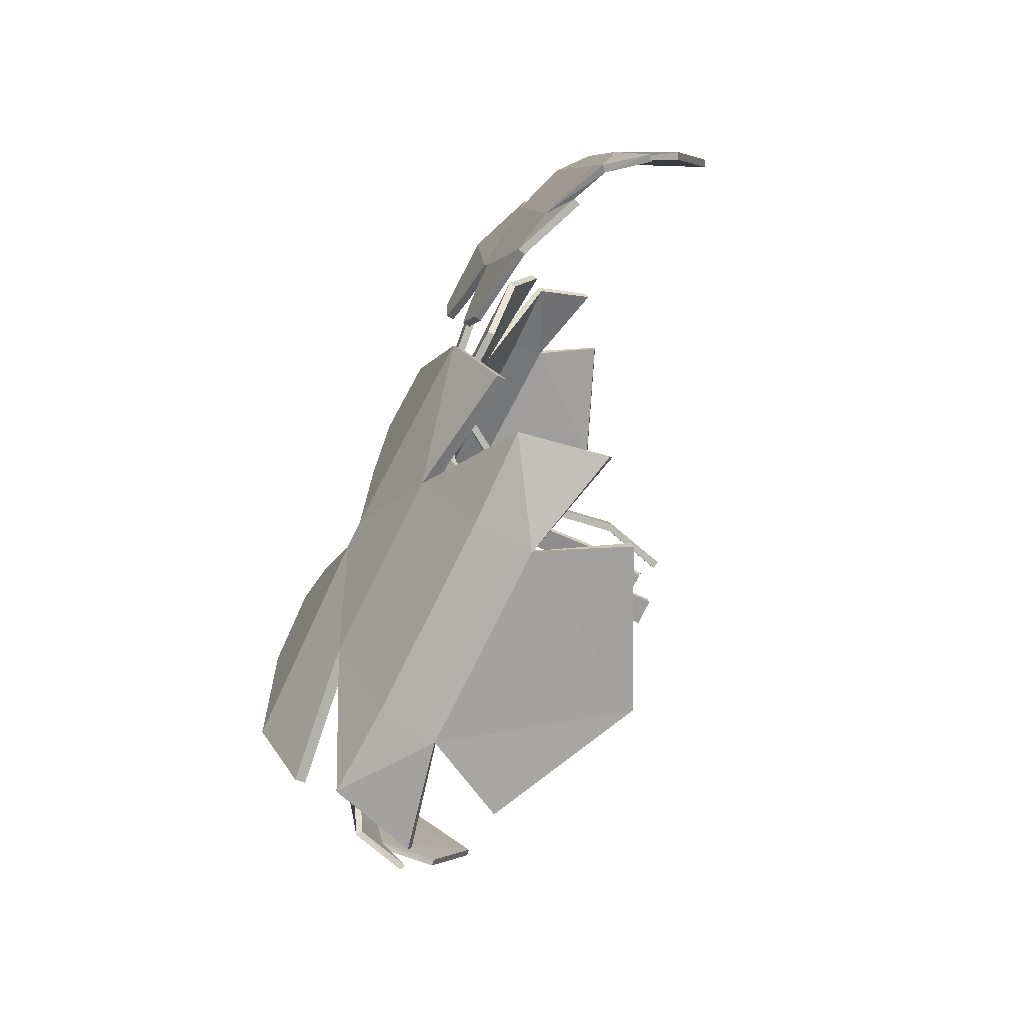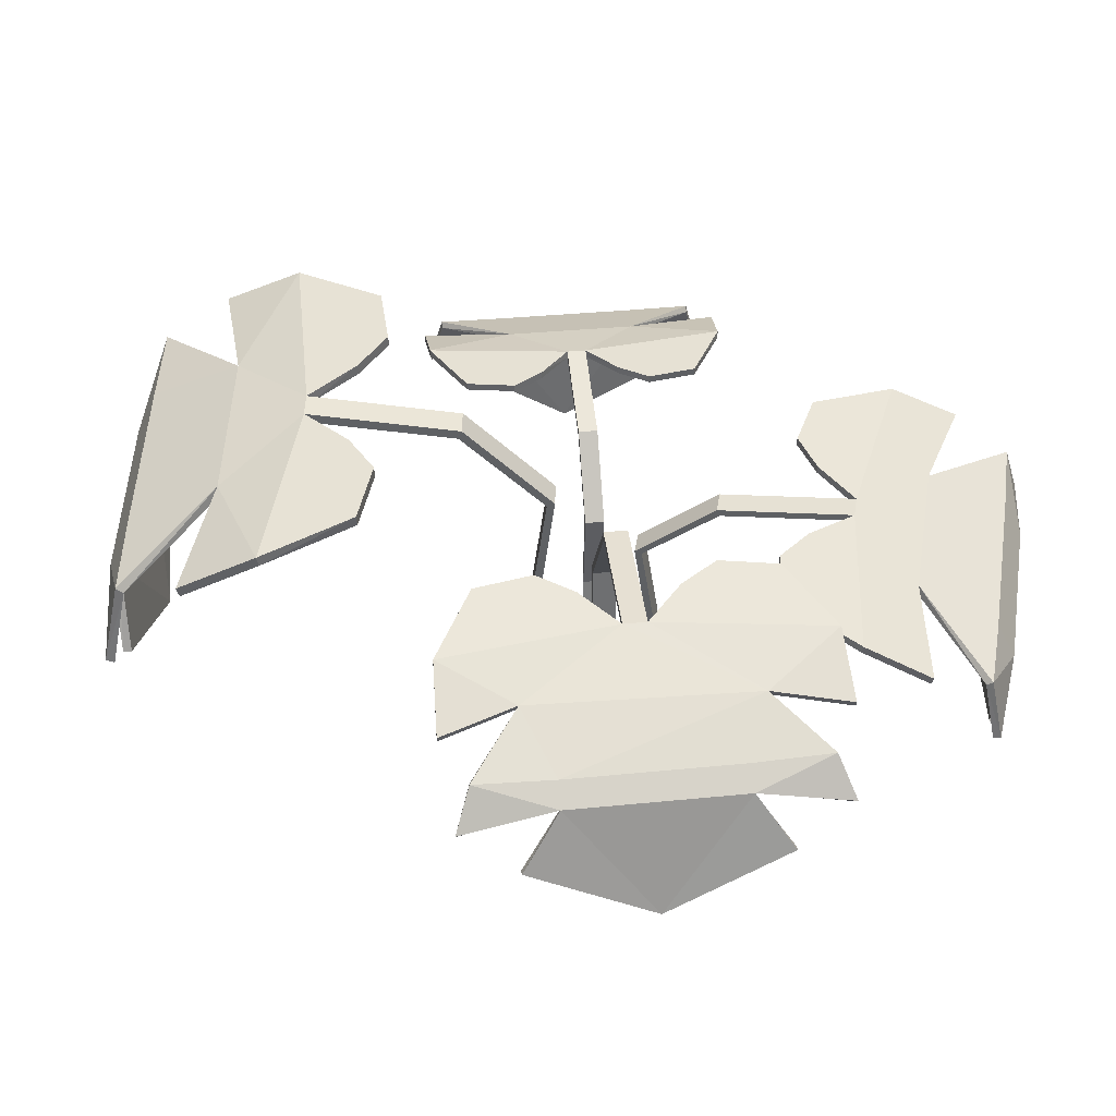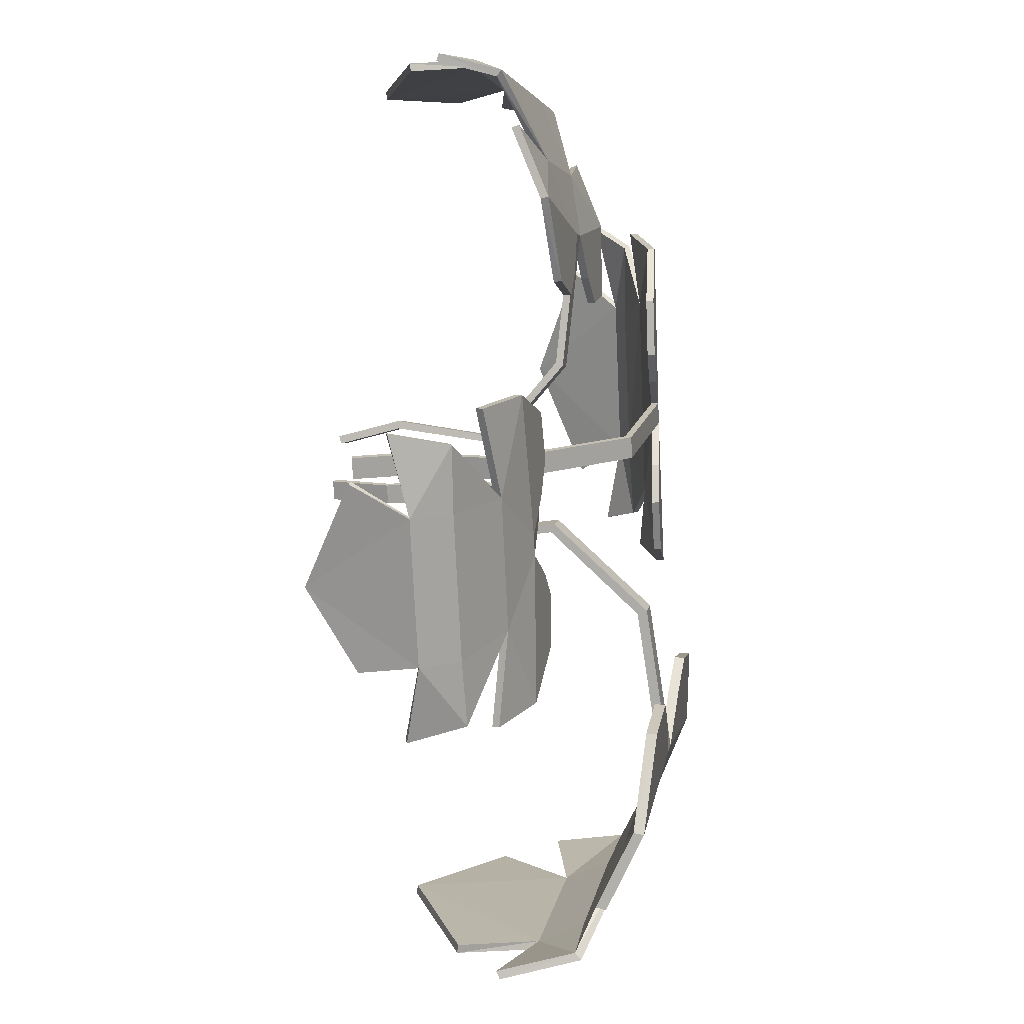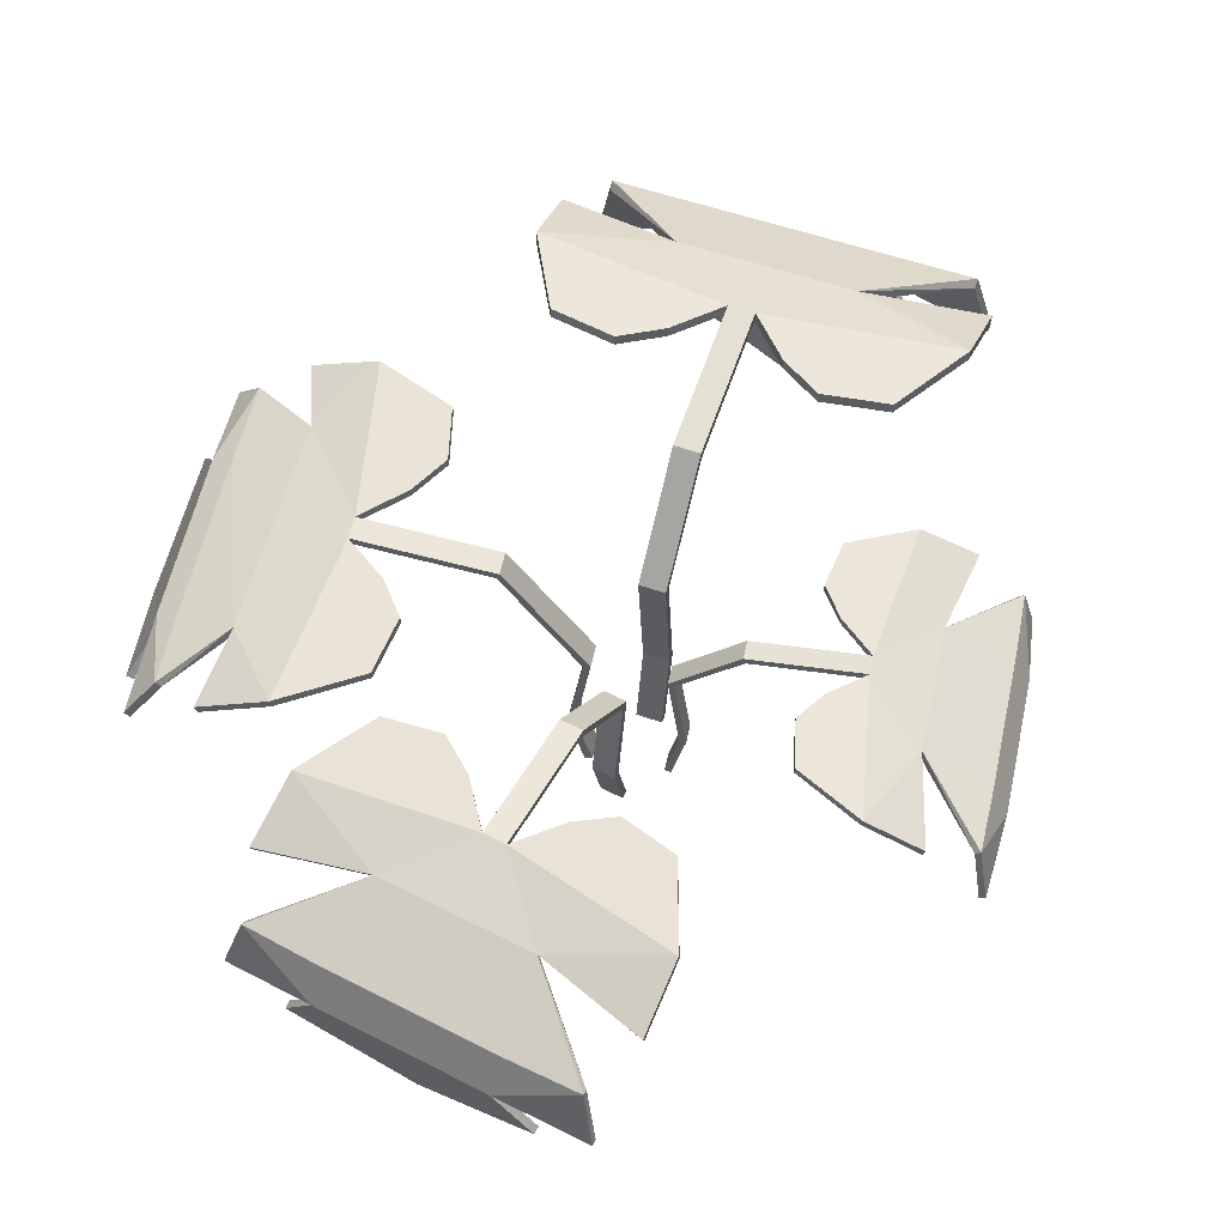
<metadata>
{"format":"obj","ext":"obj","renderer":"f3d","projection":"perspective","resolution":1024,"background":"white","views":[{"elev":-68.4,"azim":-116.7,"up":"+Z"},{"elev":44.8,"azim":-80.5,"up":"+Y"},{"elev":2.5,"azim":100.0,"up":"+Z"},{"elev":57.1,"azim":28.0,"up":"+Y"}]}
</metadata>
<code>
o Plant_4_Plane.006
v 0.2945 0.8022 -0.5651
v 0.3718 0.7823 -0.7821
v 0.16 0.3125 -1.116
v 0.3538 0.694 -0.9592
v 0.2693 0.6253 -1.095
v 0.148 0.8048 -0.5164
v 0.06217 0.4976 -1.122
v 0.04446 0.7987 -0.5649
v 0.08023 0.7262 -0.86
v 0.06839 0.6198 -1.07
v -0.06557 0.7881 -0.6582
v 0.01565 0 -0.103
v 0.009685 0.1952 -0.1438
v 0.01544 0.5224 -0.1044
v -0.01482 0.742 -0.3113
v 0.3042 0.4413 -1.139
v -0.1525 0.1466 -1.042
v -0.444 0.8022 -0.457
v -0.5802 0.7823 -0.6428
v -0.473 0.3125 -1.023
v -0.6138 0.694 -0.8176
v -0.5717 0.6253 -0.972
v -0.2898 0.8048 -0.4524
v -0.3809 0.4976 -1.057
v -0.2044 0.7987 -0.5285
v -0.3232 0.7262 -0.8009
v -0.372 0.6198 -1.005
v -0.1257 0.7881 -0.6494
v -0.0445 0 -0.09417
v -0.05047 0.1952 -0.135
v -0.04471 0.5224 -0.09561
v -0.07498 0.742 -0.3025
v -0.6177 0.4413 -1.004
v 0.2947 0.7777 -0.5634
v 0.3724 0.7584 -0.7774
v 0.1636 0.3157 -1.096
v 0.3548 0.6707 -0.9528
v 0.2706 0.6114 -1.078
v 0.1482 0.7803 -0.5148
v 0.06484 0.493 -1.102
v 0.0447 0.7742 -0.5633
v 0.08129 0.7032 -0.853
v 0.07011 0.6025 -1.056
v -0.06511 0.7639 -0.655
v 0.01282 -0.006093 -0.1224
v 0.006757 0.1939 -0.1638
v 0.01269 0.5139 -0.1232
v -0.01599 0.7195 -0.3193
v 0.3053 0.4328 -1.12
v -0.1496 0.1499 -1.023
v -0.4438 0.7777 -0.4554
v -0.5795 0.7584 -0.6381
v -0.4708 0.3157 -1.004
v -0.6128 0.6707 -0.8112
v -0.5682 0.6114 -0.9557
v -0.2895 0.7803 -0.4508
v -0.3779 0.493 -1.037
v -0.2042 0.7742 -0.5269
v -0.3222 0.7032 -0.7939
v -0.3696 0.6025 -0.9913
v -0.1253 0.7639 -0.6462
v -0.04734 -0.006093 -0.1136
v -0.0534 0.1939 -0.155
v -0.04746 0.5139 -0.1144
v -0.07615 0.7195 -0.3105
v -0.6134 0.4328 -0.9856
v 0.4405 0.5591 0.1644
v 0.6065 0.5452 0.2014
v 0.8319 0.2178 0.01599
v 0.7345 0.4837 0.1722
v 0.8264 0.4358 0.09795
v 0.3916 0.5609 0.06159
v 0.8272 0.3468 -0.05614
v 0.4177 0.5566 -0.01864
v 0.6371 0.5062 -0.01918
v 0.7897 0.432 -0.04688
v 0.4761 0.5493 -0.1077
v 0.07683 0 0.002133
v 0.1062 0.136 -0.005938
v 0.07787 0.3641 0.001847
v 0.2266 0.5171 -0.03907
v 0.8617 0.3076 0.1195
v 0.7496 0.1022 -0.2062
v 0.2945 0.5591 -0.3666
v 0.4182 0.5452 -0.4832
v 0.7177 0.2103 -0.3899
v 0.5431 0.4837 -0.5236
v 0.6601 0.4358 -0.5068
v 0.305 0.5609 -0.2532
v 0.7396 0.3468 -0.3748
v 0.3685 0.5566 -0.1976
v 0.5573 0.5062 -0.3093
v 0.7026 0.432 -0.3636
v 0.4642 0.5493 -0.1509
v 0.06493 0 -0.04112
v 0.09427 0.136 -0.04919
v 0.06597 0.3641 -0.04141
v 0.2147 0.5171 -0.08232
v 0.6794 0.3076 -0.5434
v 0.4394 0.542 0.1648
v 0.6031 0.5286 0.2023
v 0.8177 0.2201 0.02046
v 0.7299 0.4675 0.1735
v 0.8143 0.4261 0.1004
v 0.3905 0.5439 0.06191
v 0.813 0.3436 -0.0524
v 0.4166 0.5396 -0.01832
v 0.632 0.4901 -0.01777
v 0.7794 0.4199 -0.04433
v 0.4738 0.5324 -0.107
v 0.09079 -0.004247 -0.001706
v 0.1206 0.1351 -0.009896
v 0.09138 0.3581 -0.001869
v 0.2324 0.5015 -0.04065
v 0.848 0.3016 0.1221
v 0.7353 0.1044 -0.2023
v 0.2933 0.542 -0.3663
v 0.4148 0.5286 -0.4823
v 0.7033 0.2126 -0.3865
v 0.5385 0.4675 -0.5223
v 0.6484 0.4261 -0.5027
v 0.3039 0.5439 -0.2529
v 0.7254 0.3436 -0.3707
v 0.3674 0.5396 -0.1973
v 0.5522 0.4901 -0.308
v 0.6925 0.4199 -0.3605
v 0.4619 0.5324 -0.1503
v 0.07889 -0.004247 -0.04496
v 0.1087 0.1351 -0.05315
v 0.07948 0.3581 -0.04512
v 0.2205 0.5015 -0.08391
v 0.6662 0.3016 -0.5386
v -0.5326 0.7174 -0.1924
v -0.7329 0.7028 -0.2348
v -1.053 0.4432 0.005942
v -0.8868 0.638 -0.1981
v -0.9695 0.6046 -0.1152
v -0.4724 0.7193 -0.0692
v -0.9745 0.5674 0.0721
v -0.5029 0.7148 0.02775
v -0.7926 0.6617 -0.0454
v -0.924 0.6011 0.05888
v -0.572 0.707 0.1357
v -0.09255 0 -0.001593
v -0.1278 0.1431 0.008499
v -0.0938 0.383 -0.001236
v -0.2724 0.6732 0.04993
v -1.042 0.524 -0.1323
v -1.017 0.3272 0.2913
v -0.35 0.7174 0.4452
v -0.4975 0.7028 0.5872
v -0.8966 0.4432 0.5525
v -0.6475 0.638 0.6375
v -0.7615 0.6046 0.611
v -0.3642 0.7193 0.3088
v -0.8649 0.5674 0.4547
v -0.4413 0.7148 0.2427
v -0.6676 0.6617 0.4545
v -0.815 0.6011 0.4392
v -0.5571 0.707 0.1877
v -0.07768 0 0.05035
v -0.1129 0.1431 0.06044
v -0.07892 0.383 0.05071
v -0.2576 0.6732 0.1019
v -0.8138 0.524 0.6638
v -0.5312 0.6994 -0.1928
v -0.7288 0.6853 -0.236
v -1.038 0.4357 0.00078
v -0.8813 0.621 -0.1996
v -0.9564 0.5925 -0.1179
v -0.471 0.7013 -0.0696
v -0.9618 0.5552 0.06866
v -0.5015 0.6968 0.02735
v -0.7865 0.6448 -0.04716
v -0.9134 0.5868 0.05619
v -0.5692 0.6893 0.1349
v -0.1093 -0.004467 0.003207
v -0.1451 0.1421 0.01345
v -0.11 0.3767 0.00341
v -0.2794 0.6567 0.05191
v -1.031 0.5097 -0.1339
v -1.001 0.3197 0.2868
v -0.3486 0.6994 0.4448
v -0.4934 0.6853 0.5861
v -0.8807 0.4357 0.5486
v -0.642 0.621 0.6359
v -0.749 0.5925 0.6064
v -0.3628 0.7013 0.3084
v -0.8523 0.5552 0.4509
v -0.4399 0.6968 0.2423
v -0.6616 0.6448 0.4528
v -0.8046 0.5868 0.4359
v -0.5543 0.6893 0.1869
v -0.09444 -0.004467 0.05515
v -0.1302 0.1421 0.06539
v -0.09515 0.3767 0.05535
v -0.2645 0.6567 0.1039
v -0.8037 0.5097 0.6594
v -0.3317 0.5881 0.459
v -0.4275 0.5735 0.6399
v -0.2843 0.2291 0.9609
v -0.4346 0.5088 0.798
v -0.3777 0.4584 0.9284
v -0.1966 0.59 0.4351
v -0.199 0.3648 0.9785
v -0.1118 0.5855 0.4911
v -0.1812 0.5324 0.7459
v -0.1978 0.4544 0.932
v -0.02702 0.5777 0.5872
v -0.02702 0 0.08854
v -0.02702 0.1431 0.1252
v -0.02702 0.383 0.08984
v -0.02702 0.544 0.2757
v -0.414 0.3235 0.9625
v 0 0.1075 0.9364
v 0.3317 0.5881 0.459
v 0.4275 0.5735 0.6399
v 0.2843 0.2291 0.9609
v 0.4346 0.5088 0.798
v 0.3777 0.4584 0.9284
v 0.1966 0.59 0.4351
v 0.199 0.3648 0.9785
v 0.1118 0.5855 0.4911
v 0.1812 0.5324 0.7459
v 0.1978 0.4544 0.932
v 0.02702 0.5777 0.5872
v 0.02702 0 0.08854
v 0.02702 0.1431 0.1252
v 0.02702 0.383 0.08984
v 0.02702 0.544 0.2757
v 0.414 0.3235 0.9625
v -0.3317 0.5701 0.4576
v -0.4275 0.556 0.6357
v -0.2849 0.2315 0.9431
v -0.4346 0.4917 0.7922
v -0.3767 0.4482 0.9136
v -0.1966 0.572 0.4337
v -0.1988 0.3614 0.9608
v -0.1118 0.5675 0.4896
v -0.1812 0.5155 0.7396
v -0.1975 0.4416 0.9193
v -0.02702 0.56 0.5844
v -0.02702 -0.004467 0.106
v -0.02702 0.1421 0.1432
v -0.02702 0.3767 0.1067
v -0.02702 0.5275 0.2828
v -0.4126 0.3173 0.9457
v 0 0.1099 0.9185
v 0.3317 0.5701 0.4576
v 0.4275 0.556 0.6357
v 0.2849 0.2315 0.9431
v 0.4346 0.4917 0.7922
v 0.3767 0.4482 0.9136
v 0.1966 0.572 0.4337
v 0.1988 0.3614 0.9608
v 0.1118 0.5675 0.4896
v 0.1812 0.5155 0.7396
v 0.1975 0.4416 0.9193
v 0.02702 0.56 0.5844
v 0.02702 -0.004467 0.106
v 0.02702 0.1421 0.1432
v 0.02702 0.3767 0.1067
v 0.02702 0.5275 0.2828
v 0.4126 0.3173 0.9457
f 57 53 50
f 8 1 2
f 24 10 7
f 7 5 16
f 5 10 9
f 32 11 28
f 2 11 8
f 32 14 15
f 30 14 31
f 9 27 26
f 29 13 30
f 18 25 19
f 24 22 27
f 22 26 27
f 19 25 28
f 9 26 11
f 34 41 35
f 43 57 40
f 40 38 43
f 38 42 43
f 44 65 61
f 35 41 44
f 48 64 65
f 47 63 64
f 60 42 59
f 46 62 63
f 58 51 52
f 57 55 66
f 55 60 59
f 52 61 58
f 59 42 61
f 1 39 34
f 1 35 2
f 4 35 37
f 4 42 9
f 8 44 41
f 8 39 6
f 3 50 17
f 9 38 5
f 3 40 36
f 15 44 11
f 13 45 46
f 13 47 14
f 14 48 15
f 16 38 49
f 16 40 7
f 18 56 23
f 18 52 51
f 21 52 19
f 21 59 54
f 25 61 28
f 25 56 58
f 20 50 53
f 26 55 59
f 20 57 24
f 29 45 12
f 32 61 65
f 30 62 29
f 30 64 63
f 31 65 64
f 33 55 22
f 33 57 66
f 7 17 24
f 123 119 116
f 74 67 68
f 73 93 76
f 73 71 82
f 71 76 75
f 98 77 94
f 68 77 74
f 97 81 98
f 96 80 97
f 92 76 93
f 95 79 96
f 84 91 85
f 90 88 93
f 88 92 93
f 85 91 94
f 75 92 77
f 100 107 101
f 109 123 106
f 106 104 109
f 104 108 109
f 110 131 127
f 101 107 110
f 114 130 131
f 113 129 130
f 126 108 125
f 112 128 129
f 124 117 118
f 123 121 132
f 121 126 125
f 118 127 124
f 125 108 127
f 67 105 100
f 67 101 68
f 70 101 103
f 70 108 75
f 74 110 107
f 74 105 72
f 69 116 83
f 75 104 71
f 69 106 102
f 81 110 77
f 79 111 112
f 79 113 80
f 80 114 81
f 82 104 115
f 82 106 73
f 84 122 89
f 84 118 117
f 87 118 85
f 87 125 120
f 91 127 94
f 91 122 124
f 86 116 119
f 92 121 125
f 86 123 90
f 95 111 78
f 98 127 131
f 96 128 95
f 96 130 129
f 97 131 130
f 99 121 88
f 99 123 132
f 73 83 90
f 189 185 182
f 140 133 134
f 156 142 139
f 139 137 148
f 137 142 141
f 164 143 160
f 134 143 140
f 163 147 164
f 162 146 163
f 158 142 159
f 161 145 162
f 150 157 151
f 156 154 159
f 154 158 159
f 151 157 160
f 141 158 143
f 166 173 167
f 175 189 172
f 172 170 175
f 170 174 175
f 176 197 193
f 167 173 176
f 180 196 197
f 179 195 196
f 191 175 174
f 178 194 195
f 190 183 184
f 189 187 198
f 187 192 191
f 184 193 190
f 184 186 191
f 138 166 133
f 133 167 134
f 136 167 169
f 136 174 141
f 140 176 173
f 140 171 138
f 149 168 182
f 141 170 137
f 135 172 168
f 143 180 176
f 145 177 178
f 145 179 146
f 146 180 147
f 148 170 181
f 148 172 139
f 150 188 155
f 150 184 183
f 153 184 151
f 153 191 186
f 157 193 160
f 157 188 190
f 149 185 152
f 158 187 191
f 152 189 156
f 161 177 144
f 160 197 164
f 162 194 161
f 162 196 195
f 163 197 196
f 165 187 154
f 165 189 198
f 139 149 156
f 255 251 248
f 206 199 200
f 222 208 205
f 205 203 214
f 203 208 207
f 230 209 226
f 200 209 206
f 230 212 213
f 228 212 229
f 207 225 224
f 227 211 228
f 216 223 217
f 222 220 225
f 220 224 225
f 217 223 226
f 207 224 209
f 232 239 233
f 241 255 238
f 238 236 241
f 236 240 241
f 242 263 259
f 233 239 242
f 246 262 263
f 245 261 262
f 258 240 257
f 244 260 261
f 256 249 250
f 255 253 264
f 253 258 257
f 250 259 256
f 257 240 259
f 199 237 232
f 199 233 200
f 202 233 235
f 202 240 207
f 206 242 239
f 206 237 204
f 215 234 248
f 207 236 203
f 201 238 234
f 209 246 242
f 211 243 244
f 211 245 212
f 213 245 246
f 214 236 247
f 214 238 205
f 216 254 221
f 216 250 249
f 219 250 217
f 219 257 252
f 223 259 226
f 223 254 256
f 215 251 218
f 224 253 257
f 218 255 222
f 227 243 210
f 226 263 230
f 228 260 227
f 228 262 261
f 230 262 229
f 231 253 220
f 231 255 264
f 205 215 222
f 36 40 50
f 40 57 50
f 8 6 1
f 24 27 10
f 7 10 5
f 32 15 11
f 32 31 14
f 30 13 14
f 9 10 27
f 29 12 13
f 18 23 25
f 24 33 22
f 26 21 19
f 19 28 26
f 28 11 26
f 11 2 9
f 2 4 9
f 34 39 41
f 43 60 57
f 40 49 38
f 44 48 65
f 48 47 64
f 47 46 63
f 60 43 42
f 46 45 62
f 58 56 51
f 57 60 55
f 42 37 35
f 35 44 42
f 44 61 42
f 61 52 59
f 52 54 59
f 1 6 39
f 1 34 35
f 4 2 35
f 4 37 42
f 8 11 44
f 8 41 39
f 3 36 50
f 9 42 38
f 3 7 40
f 15 48 44
f 13 12 45
f 13 46 47
f 14 47 48
f 16 5 38
f 16 49 40
f 18 51 56
f 18 19 52
f 21 54 52
f 21 26 59
f 25 58 61
f 25 23 56
f 20 17 50
f 26 22 55
f 20 53 57
f 29 62 45
f 32 28 61
f 30 63 62
f 30 31 64
f 31 32 65
f 33 66 55
f 33 24 57
f 3 17 7
f 17 20 24
f 102 106 116
f 106 123 116
f 74 72 67
f 73 90 93
f 73 76 71
f 98 81 77
f 97 80 81
f 96 79 80
f 92 75 76
f 95 78 79
f 84 89 91
f 90 99 88
f 92 87 85
f 85 94 92
f 94 77 92
f 77 68 75
f 68 70 75
f 100 105 107
f 109 126 123
f 106 115 104
f 110 114 131
f 114 113 130
f 113 112 129
f 126 109 108
f 112 111 128
f 124 122 117
f 123 126 121
f 108 103 101
f 101 110 108
f 110 127 108
f 127 118 125
f 118 120 125
f 67 72 105
f 67 100 101
f 70 68 101
f 70 103 108
f 74 77 110
f 74 107 105
f 69 102 116
f 75 108 104
f 69 73 106
f 81 114 110
f 79 78 111
f 79 112 113
f 80 113 114
f 82 71 104
f 82 115 106
f 84 117 122
f 84 85 118
f 87 120 118
f 87 92 125
f 91 124 127
f 91 89 122
f 86 83 116
f 92 88 121
f 86 119 123
f 95 128 111
f 98 94 127
f 96 129 128
f 96 97 130
f 97 98 131
f 99 132 121
f 99 90 123
f 69 83 73
f 83 86 90
f 168 172 182
f 172 189 182
f 140 138 133
f 156 159 142
f 139 142 137
f 164 147 143
f 163 146 147
f 162 145 146
f 158 141 142
f 161 144 145
f 150 155 157
f 156 165 154
f 158 153 151
f 151 160 158
f 160 143 158
f 143 134 141
f 134 136 141
f 166 171 173
f 175 192 189
f 172 181 170
f 176 180 197
f 180 179 196
f 179 178 195
f 191 192 175
f 178 177 194
f 190 188 183
f 189 192 187
f 174 169 167
f 167 176 174
f 176 193 191
f 174 176 191
f 193 184 191
f 138 171 166
f 133 166 167
f 136 134 167
f 136 169 174
f 140 143 176
f 140 173 171
f 149 135 168
f 141 174 170
f 135 139 172
f 143 147 180
f 145 144 177
f 145 178 179
f 146 179 180
f 148 137 170
f 148 181 172
f 150 183 188
f 150 151 184
f 153 186 184
f 153 158 191
f 157 190 193
f 157 155 188
f 149 182 185
f 158 154 187
f 152 185 189
f 161 194 177
f 160 193 197
f 162 195 194
f 162 163 196
f 163 164 197
f 165 198 187
f 165 156 189
f 135 149 139
f 149 152 156
f 234 238 248
f 238 255 248
f 206 204 199
f 222 225 208
f 205 208 203
f 230 213 209
f 230 229 212
f 228 211 212
f 207 208 225
f 227 210 211
f 216 221 223
f 222 231 220
f 224 219 217
f 217 226 224
f 226 209 224
f 209 200 207
f 200 202 207
f 232 237 239
f 241 258 255
f 238 247 236
f 242 246 263
f 246 245 262
f 245 244 261
f 258 241 240
f 244 243 260
f 256 254 249
f 255 258 253
f 240 235 233
f 233 242 240
f 242 259 240
f 259 250 257
f 250 252 257
f 199 204 237
f 199 232 233
f 202 200 233
f 202 235 240
f 206 209 242
f 206 239 237
f 215 201 234
f 207 240 236
f 201 205 238
f 209 213 246
f 211 210 243
f 211 244 245
f 213 212 245
f 214 203 236
f 214 247 238
f 216 249 254
f 216 217 250
f 219 252 250
f 219 224 257
f 223 256 259
f 223 221 254
f 215 248 251
f 224 220 253
f 218 251 255
f 227 260 243
f 226 259 263
f 228 261 260
f 228 229 262
f 230 263 262
f 231 264 253
f 231 222 255
f 201 215 205
f 215 218 222

</code>
